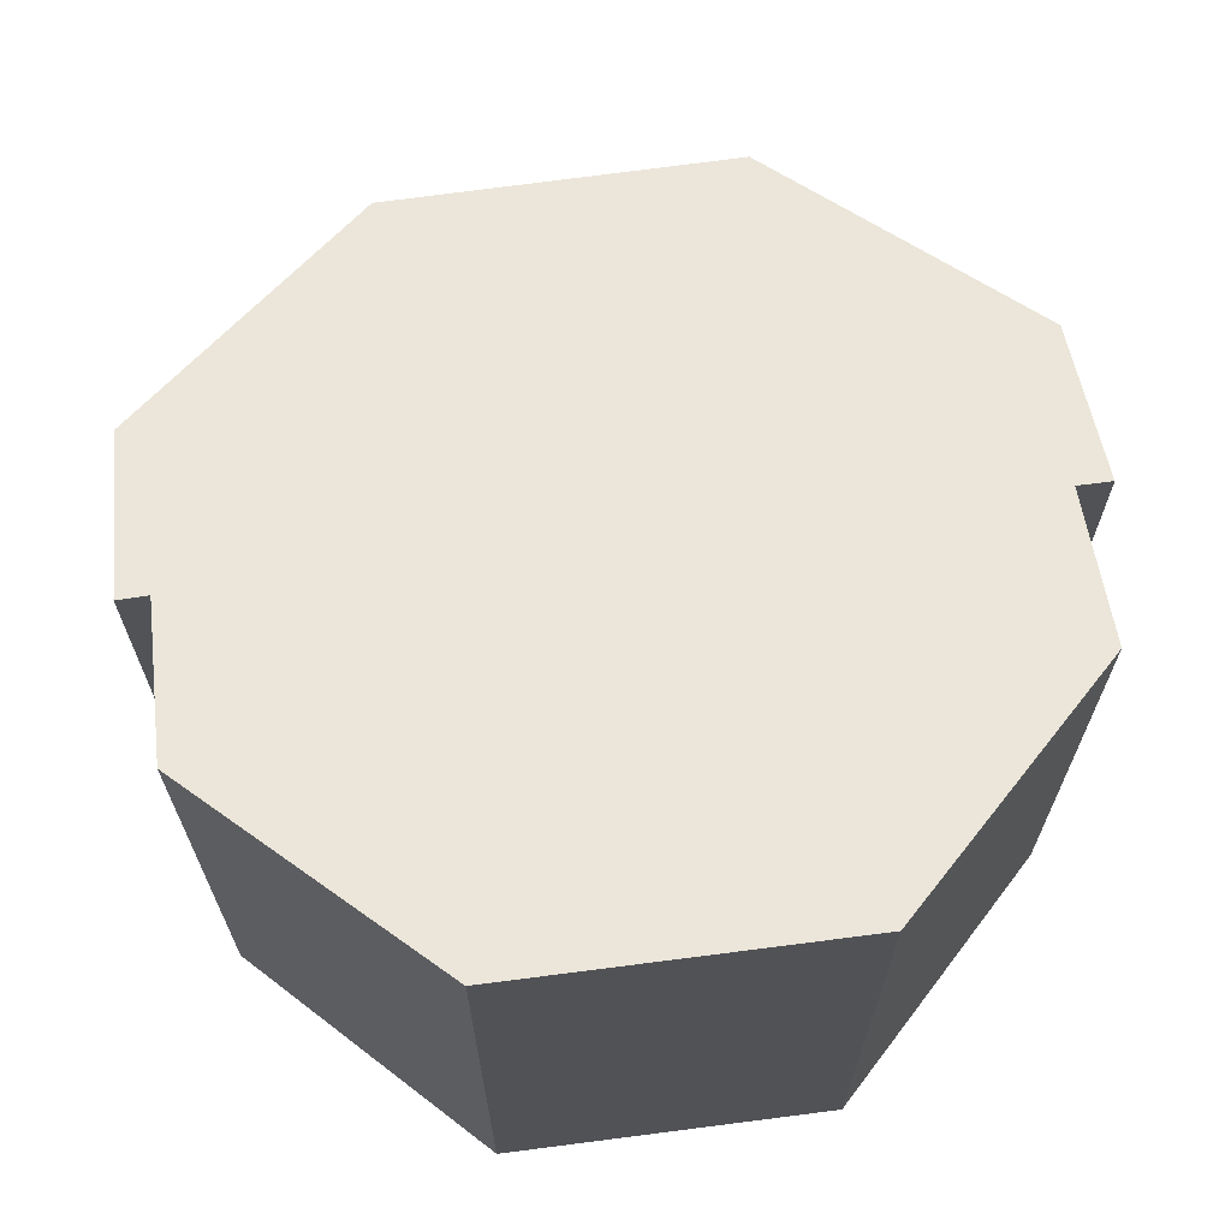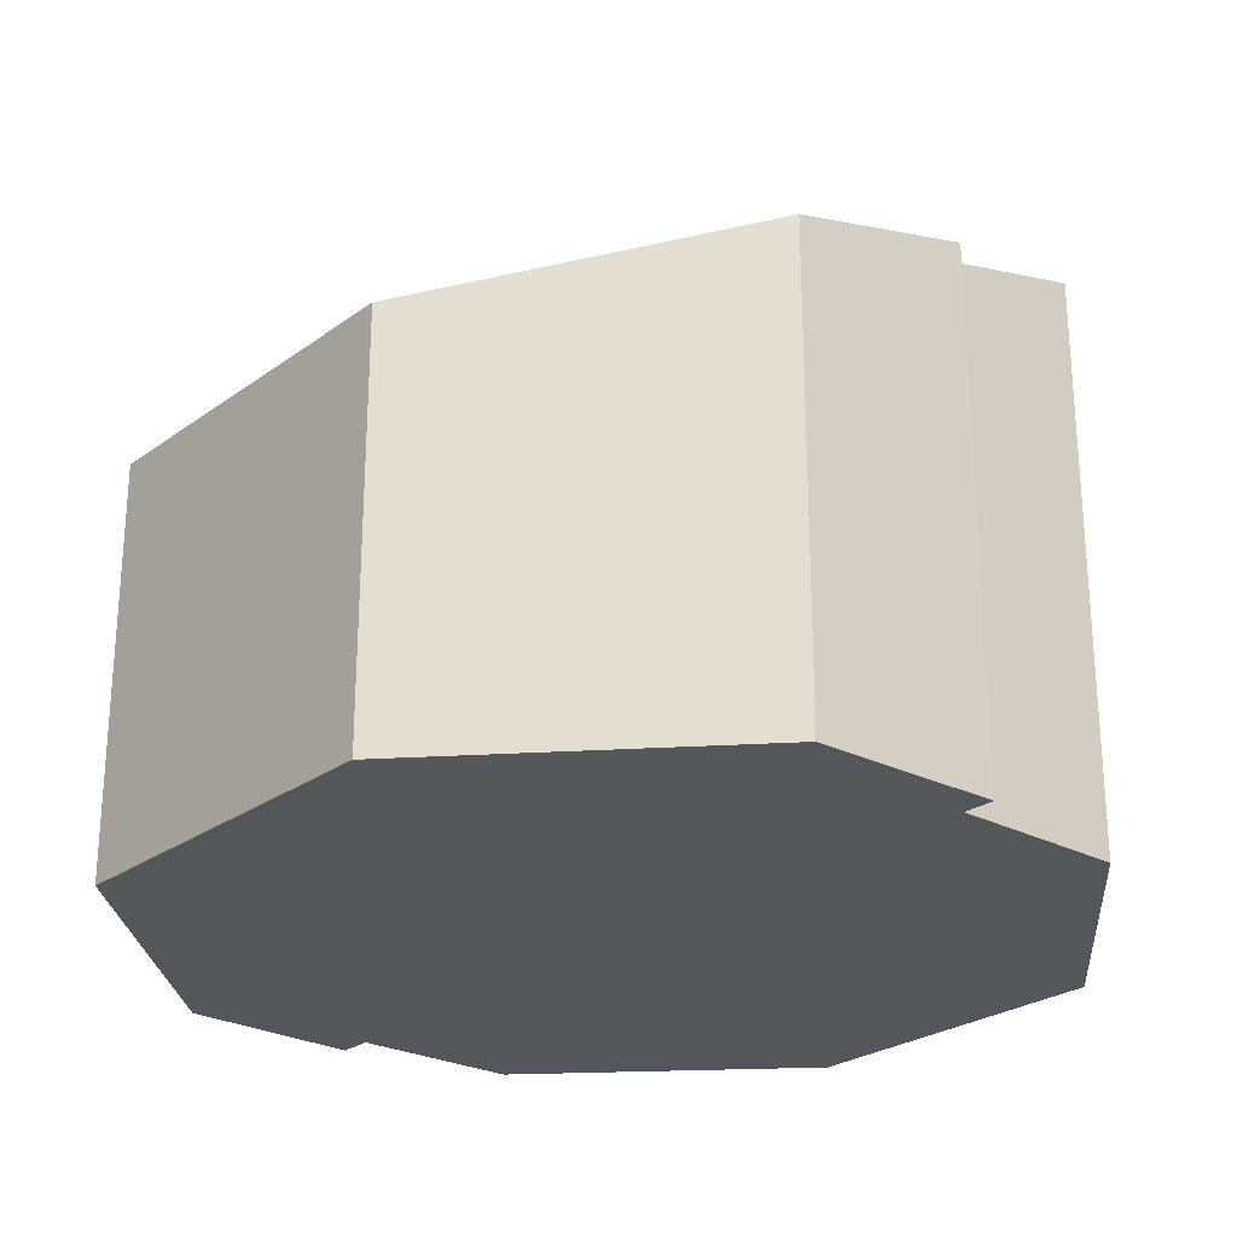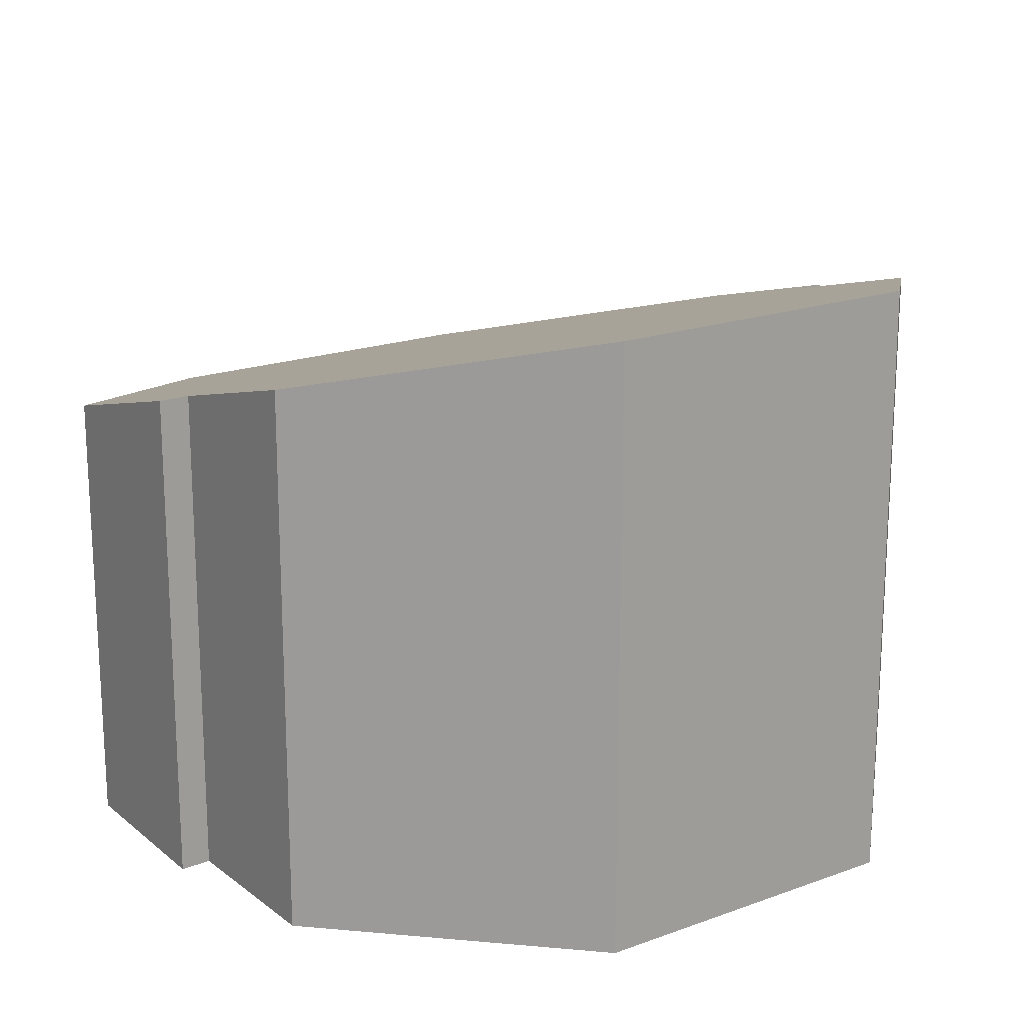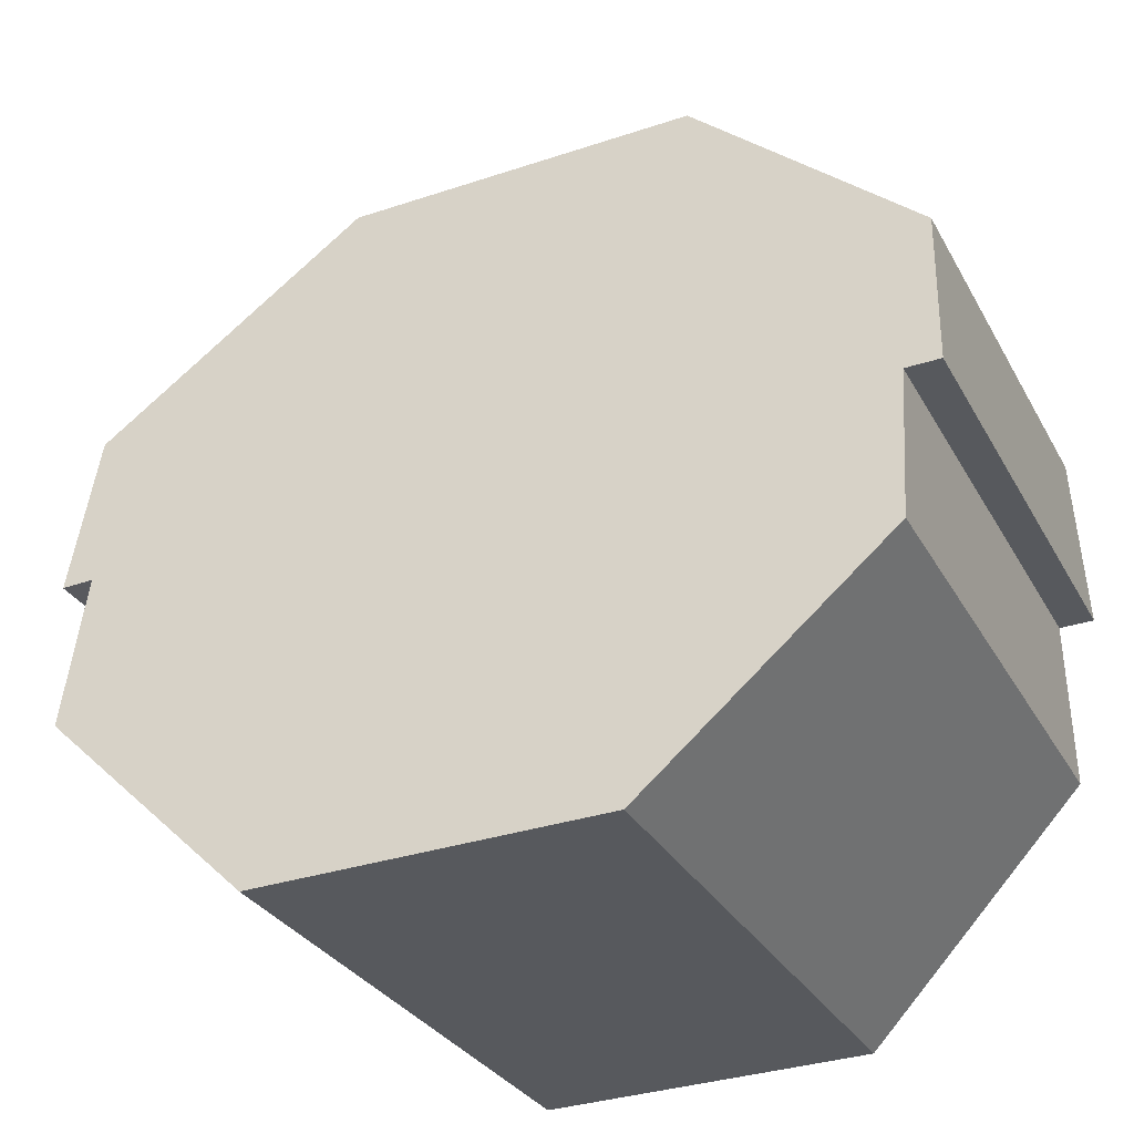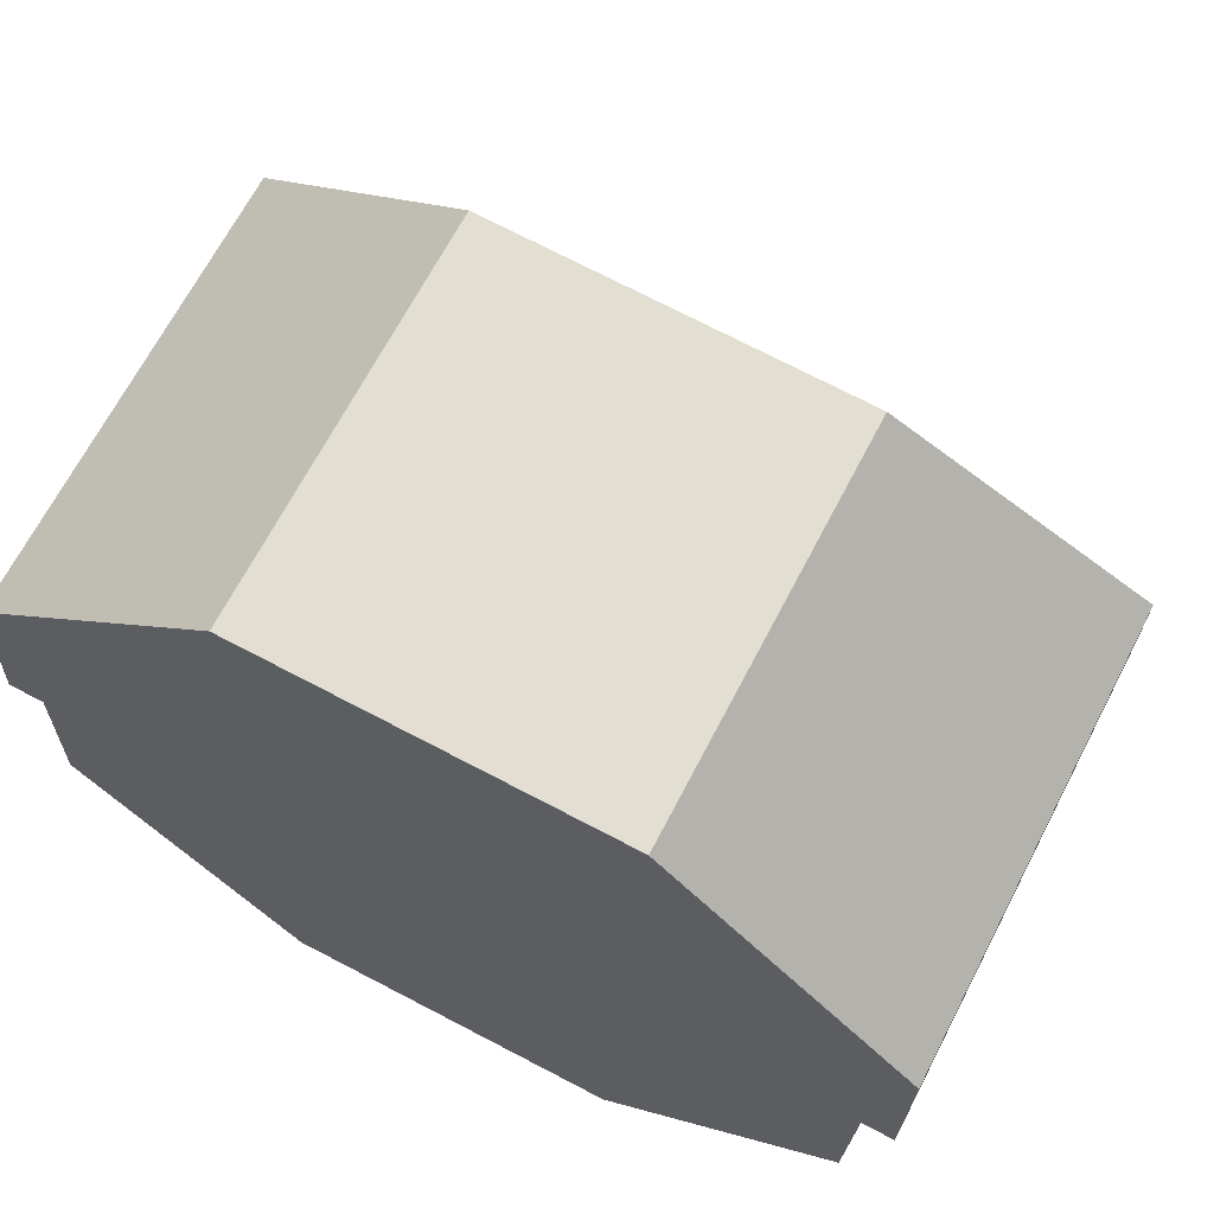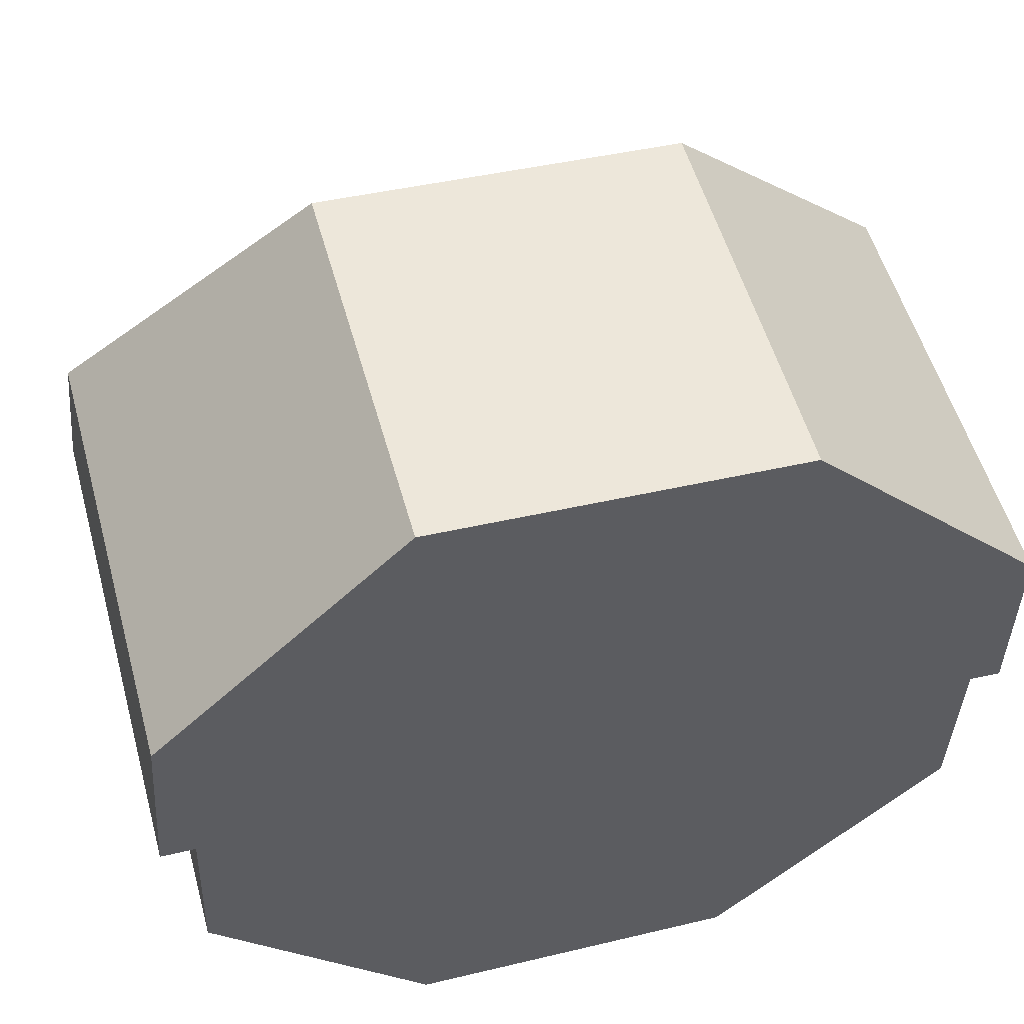
<metadata>
{"format":"obj","ext":"obj","renderer":"f3d","projection":"perspective","resolution":1024,"background":"white","views":[{"elev":67.4,"azim":174.6,"up":"+Y"},{"elev":-25.4,"azim":51.7,"up":"+Y"},{"elev":18.4,"azim":146.9,"up":"+Y"},{"elev":-29.1,"azim":-156.4,"up":"+Z"},{"elev":67.3,"azim":27.4,"up":"+Z"},{"elev":53.3,"azim":-15.3,"up":"+Z"}]}
</metadata>
<code>
v  0.082 3.03 1.17
v  0.228 3.335 -0.008
v  0 3.335 2.042e-16
v  1.635 4.013 -2.677
v  0.192 3.624 -1.118
v  1.727 2.598 2.751
v  3.834 4.006 -2.753
v  4.082 2.598 2.641
v  5.383 3.611 -1.311
v  5.427 3.316 -0.18
v  5.646 3 1.023
v  5.632 3.317 -0.193
v  3.834 1.686e-16 -2.753
v  5.383 8.028e-17 -1.311
v  1.635 1.639e-16 -2.677
v  0.228 4.899e-19 -0.008
v  0 0 0
v  5.632 1.182e-17 -0.193
v  5.427 1.102e-17 -0.18
v  0.192 6.846e-17 -1.118
v  0.082 -7.164e-17 1.17
v  1.727 -1.685e-16 2.751
v  4.082 -1.617e-16 2.641
v  5.646 -6.264e-17 1.023
g defaultobject
f 1 2 3
f 2 4 5
f 4 2 1
f 4 1 6
f 4 6 7
f 7 6 8
f 7 8 9
f 9 8 10
f 10 8 11
f 10 11 12
f 9 13 7
f 13 9 14
f 7 15 4
f 15 7 13
f 16 3 2
f 3 16 17
f 18 10 12
f 10 18 19
f 15 5 4
f 5 15 20
f 20 2 5
f 2 20 16
f 17 1 3
f 1 17 21
f 21 6 1
f 6 21 22
f 22 8 6
f 8 22 23
f 8 24 11
f 24 8 23
f 11 18 12
f 18 11 24
f 10 14 9
f 14 10 19
f 17 22 21
f 22 17 16
f 22 16 20
f 22 20 15
f 22 15 23
f 23 15 13
f 23 13 24
f 24 13 19
f 19 13 14
f 18 24 19

</code>
